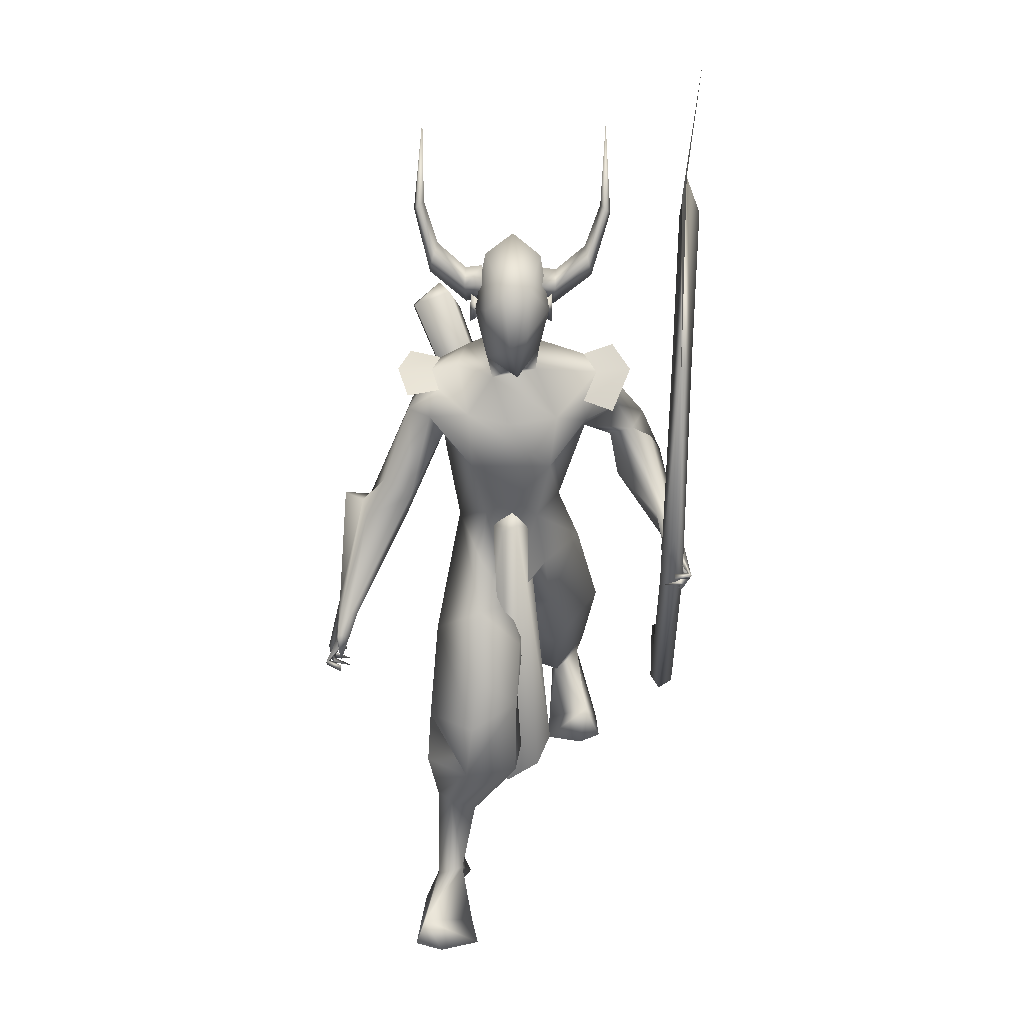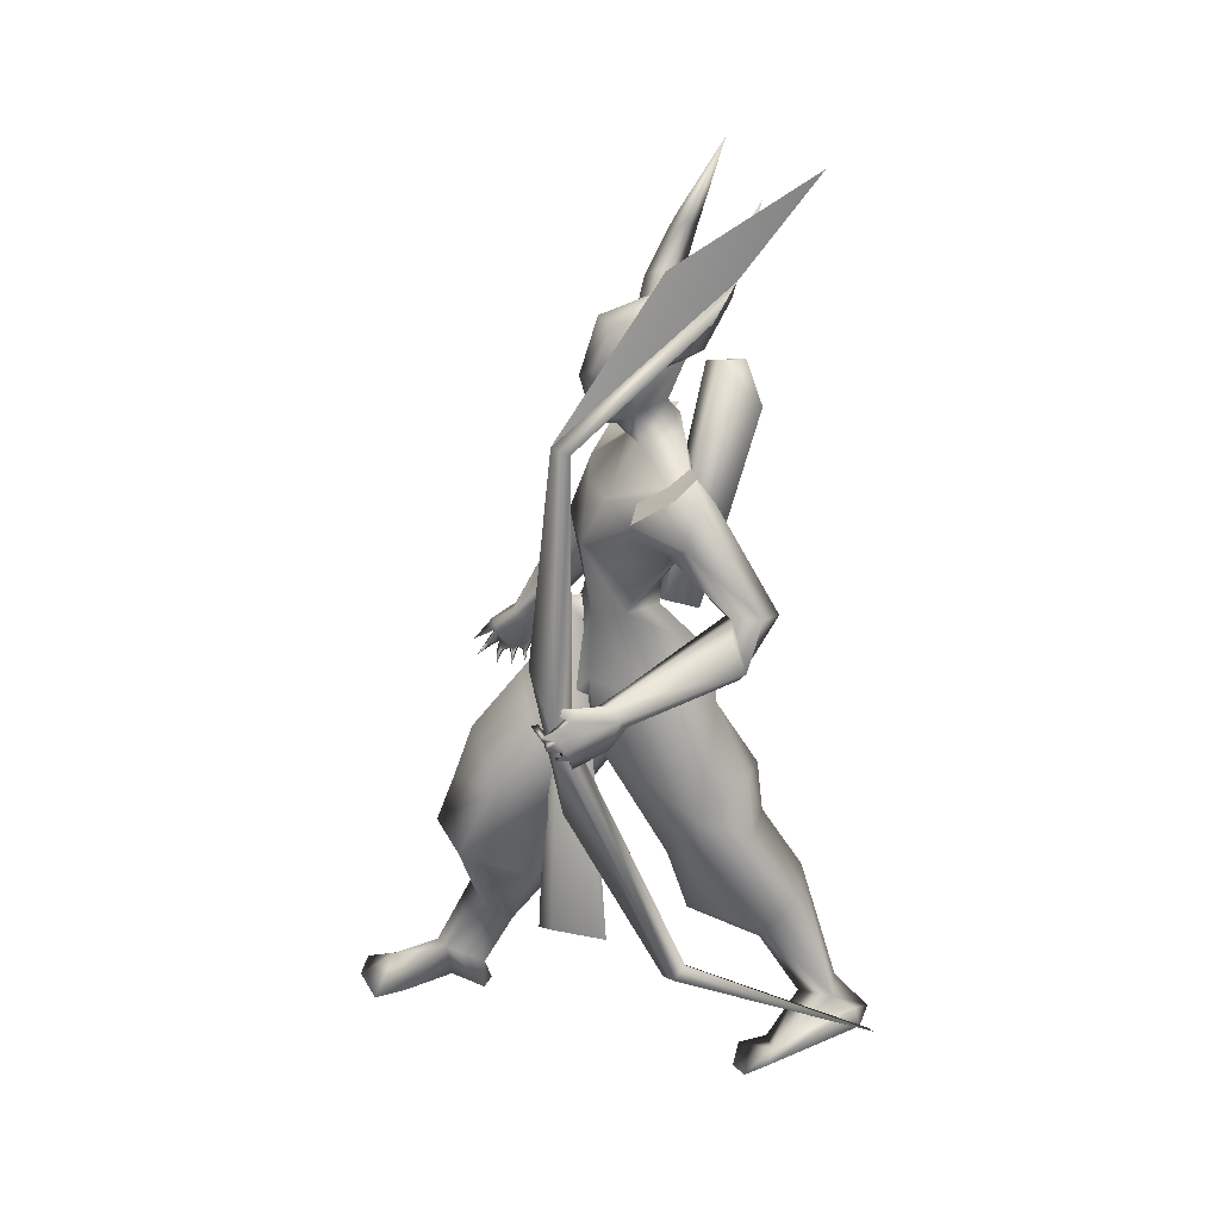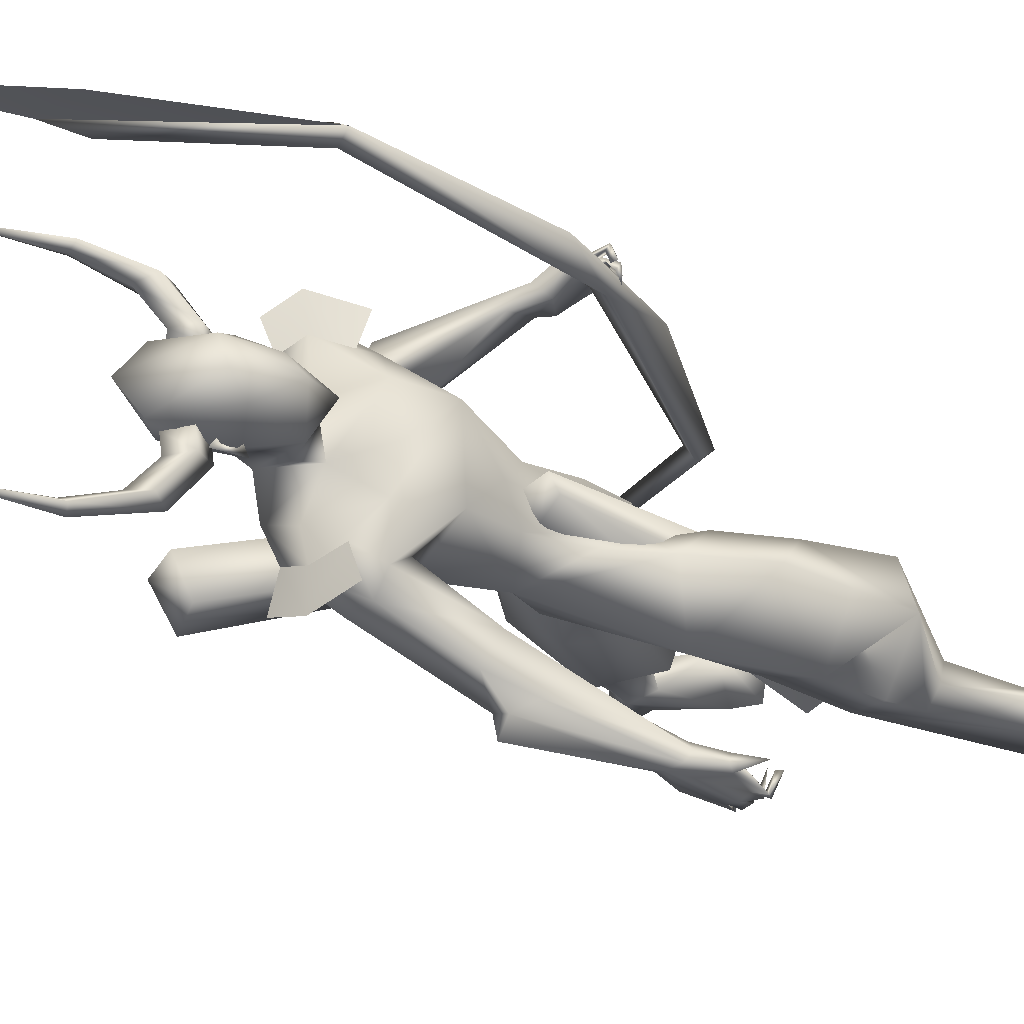
<metadata>
{"format":"obj","ext":"obj","renderer":"f3d","projection":"perspective","resolution":1024,"background":"white","views":[{"elev":37.6,"azim":93.2,"up":"+Z"},{"elev":25.6,"azim":176.7,"up":"+Z"},{"elev":-26.2,"azim":40.4,"up":"+Y"}]}
</metadata>
<code>
o A4.001_Circle.001
v 0.6216 0.1464 2.6
v 0.6108 0.2067 2.586
v 0.5903 0.1406 2.518
v 0.5794 0.2009 2.505
v 0.6724 0.1423 2.487
v 0.6615 0.2027 2.473
v 0.7038 0.1482 2.568
v 0.6929 0.2085 2.555
v 0.5572 0.3099 2.657
v 0.5246 0.3207 2.582
v 0.5998 0.3367 2.56
v 0.6324 0.3259 2.635
v 0.4836 0.3612 2.787
v 0.4533 0.3795 2.755
v 0.4953 0.3984 2.761
v 0.5257 0.3801 2.792
v 0.3683 0.3711 3.054
v 0.615 -0.0617 2.597
v 0.6183 -0.1225 2.589
v 0.6971 -0.05965 2.566
v 0.7005 -0.1205 2.558
v 0.6648 -0.05761 2.484
v 0.6682 -0.1184 2.476
v 0.5827 -0.05965 2.515
v 0.5861 -0.1205 2.507
v 0.5886 -0.2263 2.671
v 0.6632 -0.2407 2.643
v 0.6256 -0.2529 2.571
v 0.551 -0.2386 2.599
v 0.5303 -0.2782 2.807
v 0.5693 -0.2988 2.807
v 0.5324 -0.3151 2.778
v 0.4935 -0.2945 2.778
v 0.4081 -0.2879 3.072
f 1 3 7
f 18 20 24
f 30 33 34
f 3 5 7
f 20 22 24
f 1 2 4
f 3 4 5
f 2 8 9
f 7 8 2
f 5 6 7
f 12 11 16
f 8 6 12
f 4 2 9
f 6 4 10
f 9 12 13
f 10 9 13
f 11 10 14
f 15 14 17
f 16 15 17
f 13 16 17
f 14 13 17
f 18 19 21
f 20 21 23
f 19 25 26
f 24 25 18
f 22 23 24
f 29 28 33
f 25 23 29
f 21 19 26
f 23 21 27
f 26 29 30
f 27 26 30
f 28 27 31
f 32 31 34
f 33 32 34
f 31 30 34
f 3 1 4
f 4 6 5
f 8 12 9
f 1 7 2
f 6 8 7
f 11 15 16
f 6 11 12
f 10 4 9
f 11 6 10
f 12 16 13
f 14 10 13
f 15 11 14
f 20 18 21
f 22 20 23
f 25 29 26
f 25 19 18
f 23 25 24
f 28 32 33
f 23 28 29
f 27 21 26
f 28 23 27
f 29 33 30
f 31 27 30
f 32 28 31
o A4_Circle
v 0.729 -0.0626 2.453
v 0.7083 -0.06281 2.502
v 0.7299 -0.101 2.427
v 0.6959 -0.09946 2.523
v 0.6943 -0.06271 2.468
v 0.7049 -0.06271 2.466
v 0.7162 0.1611 2.451
v 0.7002 0.1611 2.502
v 0.7141 0.1994 2.425
v 0.6809 0.1976 2.524
v 0.694 0.1611 2.481
v 0.6817 0.1611 2.472
v 1.114 -0.6422 1.155
v 1.104 -0.6116 1.138
v 1.044 -0.5754 1.19
v 1.001 -0.5872 1.329
v 1.089 -0.5867 1.331
v 1.061 -0.6236 1.122
v 1.053 -0.6304 1.115
v 1.001 -0.6089 1.236
v 1.041 -0.5986 1.339
v 1.175 -0.5933 1.269
v 1.158 -0.6018 1.232
v 1.16 -0.5538 1.242
v 1.242 -0.5773 1.195
v 1.152 -0.6263 1.159
v 1.08 -0.5988 1.145
v 1.073 -0.6332 1.152
v 1.217 -0.5816 1.145
v 1.23 -0.5827 1.129
v 1.191 -0.6439 1.129
v 1.189 -0.6281 1.149
v 1.2 -0.6418 1.15
v 1.165 -0.5496 1.103
v 1.15 -0.6248 1.102
v 1.163 -0.6186 1.118
v 1.148 -0.6164 1.126
v 1.09 -0.6418 1.111
v 1.113 -0.5539 1.093
v 1.111 -0.6235 1.09
v 1.105 -0.6133 1.112
v 1.062 -0.5815 1.114
v 1.06 -0.5812 1.093
v 1.068 -0.6395 1.103
v 1.014 -0.5309 1.269
v 1.085 -0.5265 1.307
v 0.9598 -0.05325 1.483
v 0.7784 -0.1469 1.579
v 0.8658 -0.03909 1.65
v 0.6907 0.06479 1.201
v 0.9156 -0.08663 1.905
v 0.6578 -0.1573 2.189
v 0.5541 -0.1304 2.213
v 0.5952 -0.09269 1.831
v 0.7251 -0.2024 1.879
v 0.8465 -0.3411 1.631
v 0.7143 -0.04281 2.276
v 0.7897 -0.03479 2.311
v 0.6212 -0.04997 2.649
v 0.7342 -0.01988 2.187
v 0.6012 -0.03273 2.292
v 0.5457 -0.2362 2.038
v 0.5982 -0.217 1.965
v 0.7751 -0.2175 2.15
v 0.6696 -0.2526 2.169
v 0.717 -0.2053 1.927
v 0.8084 -0.2029 1.974
v 0.5764 -0.2278 2.166
v 1.319 -0.06959 0.9258
v 1.169 -0.2459 0.8639
v 1.253 -0.04902 1.127
v 1.041 0.1008 1.136
v 1.186 0.09682 0.9566
v 0.9427 -0.02813 0.7961
v 0.7621 0.05028 1.088
v 0.794 -0.1102 1.171
v 0.9694 -0.1764 0.8456
v 0.9815 0.08266 0.9254
v 1.384 -0.08911 0.7425
v 1.224 -0.2558 0.6681
v 1.043 -0.2054 0.5595
v 1.309 0.09875 0.7116
v 1.074 0.1097 0.6222
v 0.9638 -0.02349 0.5752
v 1.262 -0.1605 0.4726
v 1.213 -0.2199 0.4673
v 1.243 -0.06969 0.4174
v 1.129 -0.09459 0.3268
v 1.233 -0.1219 0.1256
v 0.9843 -0.2269 1.159
v 1.088 -0.04909 1.331
v 0.95 0.05735 1.265
v 0.6381 -0.06881 1.311
v 0.8559 0.1117 1.079
v 1.399 -0.1522 0.2099
v 1.366 -0.1145 0.1961
v 1.56 -0.2532 0.08643
v 1.353 -0.1383 0.06779
v 1.352 -0.2148 0.1358
v 0.768 -0.3824 1.622
v 0.8465 -0.4284 1.778
v 0.9367 -0.4907 1.665
v 0.7925 -0.4917 1.67
v 1.105 -0.5532 1.312
v 0.9932 -0.5571 1.298
v 0.8561 -0.5143 1.685
v 0.707 -0.3168 1.792
v 0.8839 -0.3244 1.731
v 0.8118 -0.252 2.051
v 0.7737 -0.3346 2.059
v 0.655 -0.3307 2.032
v 0.6272 -0.03977 2.373
v 0.5698 -0.05569 2.564
v 1.236 -0.09116 0.03806
v 1.258 -0.2235 0.05054
v 1.682 -0.1764 0.05355
v 1.209 -0.1562 0.03524
v 1.421 -0.2604 0.06746
v 1.626 -0.03555 0.04418
v 1.658 -0.2799 0.05976
v 1.517 -0.06612 0.05264
v 0.967 0.7572 1.459
v 0.8956 0.6833 1.441
v 0.9538 0.6784 1.558
v 0.7751 0.6992 1.512
v 0.8311 0.7138 1.443
v 0.8004 0.7141 1.535
v 0.8304 0.6402 1.473
v 0.9296 0.7144 1.588
v 0.8782 0.6423 1.544
v 0.9494 0.7204 1.547
v 1.036 0.7015 1.583
v 0.9925 0.7434 1.488
v 0.9502 0.7085 1.436
v 0.9497 0.7531 1.426
v 1.048 0.6891 1.524
v 1.069 0.6915 1.519
v 1.035 0.7452 1.492
v 1.039 0.7554 1.513
v 1.022 0.7401 1.512
v 1.033 0.6552 1.459
v 1.026 0.7315 1.452
v 1.01 0.7239 1.448
v 1.019 0.7041 1.469
v 0.9982 0.7261 1.466
v 0.9983 0.6579 1.42
v 0.9759 0.725 1.413
v 0.9987 0.7239 1.414
v 0.9789 0.7199 1.429
v 0.9531 0.7357 1.409
v 0.9557 0.6794 1.393
v 0.9462 0.7354 1.39
v 0.9412 0.7177 1.406
v 0.7799 0.6459 1.494
v 0.838 0.6884 1.58
v 0.8691 0.1906 1.419
v 0.4659 0.1827 1.499
v 0.8585 0.1552 1.638
v 0.6342 0.1275 1.653
v 0.7532 0.2358 1.672
v 0.814 0.2262 2.067
v 0.5756 0.0562 1.412
v 0.6542 -0.03083 1.595
v 0.6023 0.04495 1.244
v 0.634 0.1582 1.756
v 0.8586 0.0503 2.06
v 0.8743 0.07003 1.722
v 0.5184 0.05418 2.041
v 0.5351 0.4633 1.615
v 0.6415 0.391 2.07
v 0.7222 0.1528 2.315
v 0.7716 0.06094 2.254
v 0.6131 0.1125 2.351
v 0.7902 0.1245 2.599
v 0.6087 0.1503 2.641
v 0.5677 0.04743 2.706
v 0.7001 0.14 2.207
v 0.5661 0.1392 2.254
v 0.4938 0.2974 1.989
v 0.7255 0.324 2.088
v 0.6318 0.3666 2.157
v 0.7405 0.3322 2.011
v 0.6247 0.3275 1.906
v 0.7398 0.3003 1.951
v 0.5642 0.3168 2.193
v 0.3318 0.3068 0.8821
v 0.3034 0.02212 0.6945
v 0.2834 0.1465 0.8848
v 0.6102 0.2309 0.7761
v 0.5175 0.3923 0.9792
v 0.5654 0.05639 0.808
v 0.2983 0.1041 1.043
v 0.3534 0.2934 1.091
v 0.4227 0.02761 0.9619
v 0.5409 0.236 0.5624
v 0.1729 0.3102 0.6257
v 0.491 0.05765 0.5909
v 0.2962 0.275 0.4602
v 0.1314 0.1712 0.4464
v 0.1453 0.1691 0.6768
v 0.2809 0.341 0.5265
v 0.04269 0.3151 0.233
v 0.2305 0.1778 0.4217
v 0.1479 0.2207 0.1974
v 0.0237 0.2311 0.266
v 0.6369 0.313 1.379
v 0.4634 0.1027 1.271
v 0.8499 0.212 1.203
v 0.8399 0.08957 1.207
v 0.451 0.2007 1.323
v 0.5735 0.03219 1.154
v 0.2519 0.3633 0.05964
v 0.03015 0.2322 0.06971
v -0.04041 0.2926 0.1633
v 0.03928 0.2062 0.1995
v 0.295 0.4897 1.776
v 0.3503 0.5553 1.791
v 0.4489 0.5898 1.74
v 0.4217 0.5384 1.578
v 0.4535 0.4286 1.749
v 0.4086 0.6303 1.646
v 0.4425 0.5153 1.773
v 0.4582 0.4716 1.573
v 0.4854 0.3524 2.095
v 0.3457 0.421 1.745
v 0.3804 0.3759 1.905
v 0.5418 0.4085 2.101
v 0.5847 0.4544 1.98
v 0.8474 0.1186 2.443
v 0.5564 0.1512 2.513
v 0.5322 0.04441 2.537
v -0.0626 0.184 0.1143
v 0.3826 0.3449 -0.02105
v -0.09767 0.2284 0.1283
v -0.05696 0.321 0.1074
v 0.3516 0.4275 -0.002006
v 0.3472 0.1973 -0.03261
v 0.2621 0.4121 0.02657
v 0.2494 0.1993 -0.00518
v 0.7778 0.6183 1.604
v 0.7053 -0.08396 2.467
v 0.7277 0.1886 2.485
v 1.221 0.05237 0.6379
v 0.9763 0.02944 1.64
v 0.8832 0.1209 1.6
v 0.8696 0.0603 1.665
v 0.9612 0.08673 1.665
v 0.8857 -0.005854 1.607
v 1.04 0.05404 0.3814
v 0.8146 0.2187 0.4262
v 0.9993 0.1751 0.4456
v 0.8211 -0.1081 0.433
v 1.004 -0.05289 0.4504
v 0.8944 0.2057 1.902
v 0.8422 -0.1041 2.088
v 0.8355 -0.5825 1.701
v 0.8227 -0.33 2.152
v 0.6701 -0.3795 2.17
v 0.54 -0.3446 2.167
v 0.751 0.4329 2.063
v 0.6195 0.493 2.166
v 0.5331 0.4227 2.22
v 0.9956 0.7229 1.466
v 0.9427 0.6799 1.477
v 0.9746 0.6803 1.203
v 1.073 0.6803 1.709
v 0.9943 0.6381 1.465
v 0.9438 0.7065 2.403
v 0.6271 0.7244 0.5994
v 0.6554 0.6717 0.5806
v 0.9986 0.669 2.416
v 0.6158 0.6363 0.6138
v 0.9477 0.6369 2.398
v 0.5875 0.6889 0.6327
v 0.5408 0.7196 2.798
v -0.02286 0.6542 0.3393
v 0.4708 0.669 2.902
v -0.03599 0.7069 0.3608
v 0.5339 0.6483 2.78
v 0.6185 0.08036 1.643
v 0.6442 -0.03825 1.603
v 0.5278 -0.05421 1.562
v 0.3228 -0.3539 2.239
v 0.4998 0.0644 1.601
v 0.2808 -0.1751 2.207
v 0.4164 -0.2031 2.359
v 0.4529 -0.3326 2.317
v 0.3302 -0.2493 2.347
v 0.8278 0.02911 2.598
v 0.8213 -0.03718 2.531
v 0.8442 0.0798 2.263
v 0.8891 0.05371 2.41
v 0.6693 0.6489 2.93
v 0.2392 0.7108 3.231
f 92 146 95
f 146 207 95
f 91 92 95
f 92 91 325
f 92 326 324
f 326 263 208
f 205 325 206
f 208 263 276
f 275 92 324
f 325 263 326
f 205 276 325
f 325 326 92
f 326 323 324
f 276 263 325
f 91 206 325
f 323 326 208
f 39 35 37
f 38 39 37
f 36 38 40
f 40 38 37
f 35 40 37
f 41 46 43
f 44 45 43
f 44 42 45
f 46 44 43
f 54 139 79
f 54 50 139
f 54 52 53
f 55 56 51
f 57 60 67
f 55 54 47
f 138 51 56
f 72 62 75
f 79 48 49
f 79 58 48
f 54 79 49
f 57 56 55
f 59 56 57
f 67 60 65
f 64 63 67
f 63 66 67
f 60 47 69
f 68 71 70
f 69 71 68
f 74 75 47
f 73 75 74
f 72 75 73
f 73 74 72
f 62 53 78
f 78 52 62
f 77 76 78
f 77 78 53
f 47 48 71
f 62 61 48
f 80 58 79
f 138 58 80
f 89 88 197
f 85 89 82
f 212 202 96
f 202 199 88
f 144 145 137
f 202 88 96
f 102 87 96
f 102 145 144
f 143 101 85
f 206 91 94
f 95 94 91
f 88 89 100
f 145 102 96
f 85 101 100
f 143 98 144
f 277 117 116
f 130 123 121
f 119 120 133
f 121 119 130
f 149 115 123
f 115 149 133
f 152 149 151
f 152 148 132
f 154 150 131
f 155 131 153
f 154 152 132
f 130 129 131
f 133 154 131
f 150 132 155
f 148 123 130
f 141 100 134
f 155 132 130
f 137 140 135
f 142 135 136
f 135 140 136
f 134 137 141
f 101 143 142
f 101 142 100
f 142 143 144
f 168 169 183
f 188 159 160
f 161 160 159
f 165 173 167
f 161 156 160
f 165 158 174
f 165 174 173
f 157 187 168
f 162 179 158
f 157 162 160
f 161 163 165
f 158 164 162
f 163 164 158
f 186 169 184
f 172 167 173
f 58 57 67
f 171 170 172
f 172 170 174
f 179 178 167
f 176 156 167
f 176 177 156
f 175 178 177
f 175 176 178
f 177 178 179
f 182 156 183
f 182 169 156
f 180 183 181
f 185 187 186
f 185 186 184
f 156 179 183
f 169 168 184
f 164 188 162
f 213 217 194
f 194 288 192
f 202 213 199
f 216 214 195
f 219 258 202
f 219 215 204
f 261 262 251
f 259 260 258
f 288 218 216
f 217 216 218
f 207 205 211
f 202 258 213
f 204 214 216
f 249 238 237
f 236 235 238
f 230 236 234
f 236 248 268
f 249 233 239
f 246 267 270
f 268 266 239
f 267 246 271
f 270 267 272
f 272 246 270
f 267 271 272
f 248 236 246
f 246 238 273
f 269 248 272
f 273 247 272
f 247 249 266
f 255 251 256
f 217 262 216
f 257 259 250
f 254 259 203
f 251 255 253
f 261 251 250
f 274 164 189
f 204 262 261
f 217 213 259
f 254 256 217
f 114 113 117
f 45 41 43
f 54 49 52
f 65 60 66
f 62 72 47
f 54 55 50
f 56 58 138
f 59 57 58
f 58 56 59
f 63 64 65
f 65 64 67
f 63 65 66
f 69 47 71
f 70 71 60
f 69 70 60
f 69 68 70
f 72 74 47
f 76 77 53
f 76 52 78
f 76 53 52
f 60 71 48
f 52 61 62
f 199 197 88
f 98 143 289
f 85 83 201
f 99 144 98
f 100 142 90
f 88 97 96
f 151 149 123
f 150 154 132
f 133 131 129
f 148 151 123
f 133 152 154
f 141 145 96
f 96 97 141
f 97 100 141
f 133 149 152
f 188 160 162
f 187 160 186
f 160 187 157
f 172 174 167
f 163 161 189
f 163 189 164
f 166 163 158
f 166 158 165
f 163 166 165
f 170 171 173
f 170 173 174
f 171 172 173
f 156 177 179
f 178 176 167
f 176 175 177
f 169 182 181
f 183 180 182
f 182 180 181
f 187 185 184
f 168 183 179
f 184 168 187
f 199 194 193
f 197 199 193
f 217 288 194
f 288 201 192
f 215 214 204
f 94 211 206
f 95 207 212
f 205 206 211
f 219 261 258
f 288 217 218
f 230 235 236
f 239 233 234
f 269 272 247
f 232 237 238
f 266 269 247
f 268 269 266
f 273 238 249
f 236 238 246
f 248 269 268
f 247 273 249
f 203 259 257
f 251 262 256
f 260 213 258
f 217 259 254
f 164 274 188
f 140 137 290
f 38 36 39
f 36 40 39
f 40 35 39
f 42 44 46
f 45 42 46
f 41 45 46
f 55 47 60
f 57 55 60
f 54 53 62
f 47 54 62
f 62 48 75
f 48 61 49
f 61 52 49
f 58 66 60
f 48 58 60
f 75 48 47
f 82 89 197
f 83 85 82
f 87 212 96
f 135 144 137
f 99 102 144
f 289 143 85
f 97 88 100
f 89 85 100
f 123 122 121
f 129 119 133
f 119 129 130
f 115 122 123
f 120 115 133
f 148 152 151
f 131 150 153
f 155 130 131
f 153 150 155
f 132 148 130
f 100 90 134
f 137 145 141
f 135 142 144
f 169 181 183
f 161 165 167
f 156 161 167
f 156 169 160
f 169 186 160
f 162 157 179
f 157 168 179
f 179 167 158
f 167 174 158
f 66 58 67
f 199 213 194
f 212 219 202
f 261 219 204
f 250 259 258
f 195 288 216
f 212 207 211
f 233 249 237
f 235 232 238
f 236 239 234
f 239 236 268
f 266 249 239
f 246 273 271
f 271 273 272
f 248 246 272
f 252 255 256
f 262 204 216
f 253 257 250
f 250 251 253
f 258 261 250
f 213 260 259
f 256 262 217
f 124 104 103
f 125 105 107
f 128 84 126
f 111 104 124
f 243 126 84
f 125 106 126
f 108 111 110
f 107 112 128
f 112 108 128
f 113 114 120
f 122 117 277
f 116 117 112
f 116 113 119
f 115 118 122
f 118 117 122
f 109 110 127
f 109 198 128
f 242 243 225
f 245 84 241
f 198 241 84
f 227 220 222
f 244 227 226
f 228 225 243
f 226 222 221
f 241 226 228
f 233 237 231
f 223 225 229
f 235 229 232
f 232 229 237
f 233 221 234
f 220 230 222
f 107 103 113
f 224 223 229
f 224 229 235
f 222 234 221
f 104 111 115
f 117 118 112
f 118 115 108
f 220 224 230
f 103 104 113
f 278 282 286
f 284 279 281
f 124 105 125
f 110 111 124
f 227 244 224
f 242 223 224
f 105 103 107
f 128 198 84
f 114 115 120
f 106 128 126
f 245 243 84
f 227 224 220
f 221 225 228
f 225 221 231
f 283 278 287
f 105 124 103
f 106 125 107
f 109 108 110
f 106 107 128
f 108 109 128
f 119 113 120
f 121 122 116
f 122 277 116
f 107 116 112
f 121 116 119
f 198 109 127
f 223 242 225
f 226 227 222
f 241 244 226
f 245 228 243
f 228 226 221
f 245 241 228
f 221 233 231
f 225 231 229
f 229 231 237
f 230 234 222
f 116 107 113
f 114 104 115
f 118 108 112
f 115 111 108
f 224 235 230
f 104 114 117
f 113 104 117
f 287 278 286
f 285 284 281
f 82 81 83
f 196 127 197
f 197 127 82
f 83 81 126
f 82 124 125
f 127 124 82
f 240 194 192
f 197 193 191
f 191 193 194
f 198 196 191
f 192 201 126
f 240 242 224
f 244 240 224
f 240 190 242
f 281 280 282
f 281 279 280
f 281 278 283
f 196 198 127
f 127 110 124
f 81 125 126
f 190 126 243
f 191 244 241
f 190 243 242
f 191 240 244
f 201 83 126
f 81 82 125
f 190 240 192
f 196 197 191
f 240 191 194
f 241 198 191
f 190 192 126
f 278 281 282
f 285 281 283
f 94 95 87
f 212 87 95
f 86 289 94
f 289 86 99
f 146 92 275
f 87 102 99
f 139 50 137
f 140 55 51
f 142 138 90
f 80 79 90
f 90 139 134
f 138 136 51
f 210 265 147
f 93 147 275
f 265 146 147
f 324 323 93
f 94 200 195
f 215 211 195
f 212 211 215
f 274 189 256
f 210 209 264
f 255 252 189
f 276 209 208
f 210 208 209
f 208 210 323
f 255 161 159
f 257 188 203
f 159 188 253
f 264 276 205
f 324 93 275
f 264 209 276
f 288 200 289
f 85 201 288
f 295 215 214
f 140 290 55
f 137 50 290
f 219 215 295
f 98 99 292
f 292 99 102
f 308 298 303
f 301 299 300
f 302 298 301
f 299 301 304
f 308 303 312
f 303 297 304
f 301 298 308
f 300 297 305
f 297 298 302
f 307 301 305
f 312 303 304
f 306 308 312
f 307 305 313
f 311 305 302
f 314 320 321
f 316 315 321
f 318 319 320
f 318 316 317
f 314 315 316
f 305 311 327
f 320 319 322
f 321 320 322
f 317 321 322
f 265 207 146
f 289 200 94
f 138 80 90
f 139 90 79
f 138 142 136
f 290 50 55
f 147 146 275
f 210 93 323
f 265 264 207
f 274 256 254
f 274 254 203
f 203 188 274
f 255 159 253
f 256 189 252
f 188 257 253
f 195 200 288
f 299 297 300
f 302 307 313
f 311 309 313
f 309 302 313
f 304 306 310
f 322 319 317
f 86 94 87
f 98 289 99
f 86 87 99
f 134 139 137
f 136 140 51
f 93 210 147
f 211 94 195
f 214 215 195
f 219 212 215
f 265 210 264
f 161 255 189
f 207 264 205
f 85 288 289
f 294 295 214
f 296 219 295
f 291 98 292
f 293 292 102
f 298 297 303
f 307 302 301
f 301 306 304
f 297 299 304
f 306 301 308
f 297 302 305
f 301 300 305
f 310 312 304
f 310 306 312
f 305 311 313
f 309 311 302
f 315 314 321
f 317 316 321
f 314 318 320
f 319 318 317
f 318 314 316
f 311 328 327

</code>
